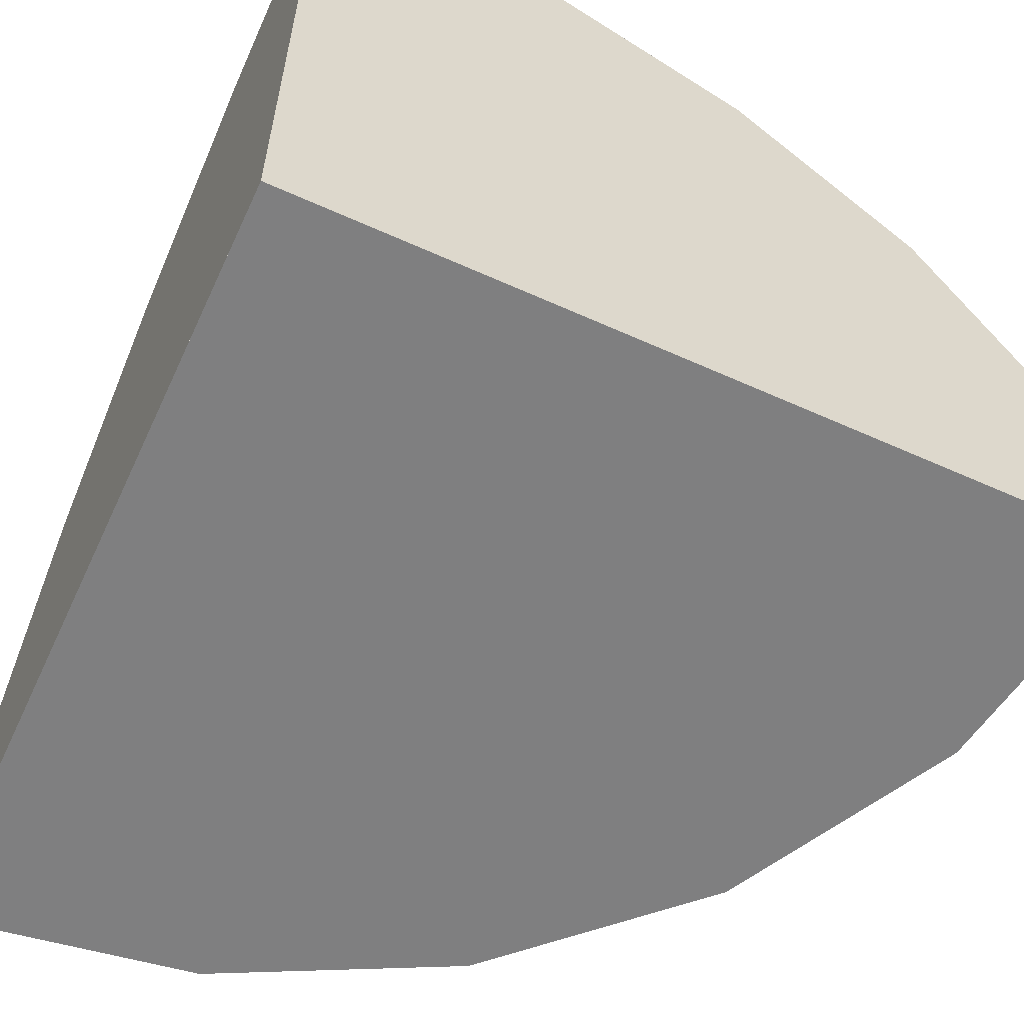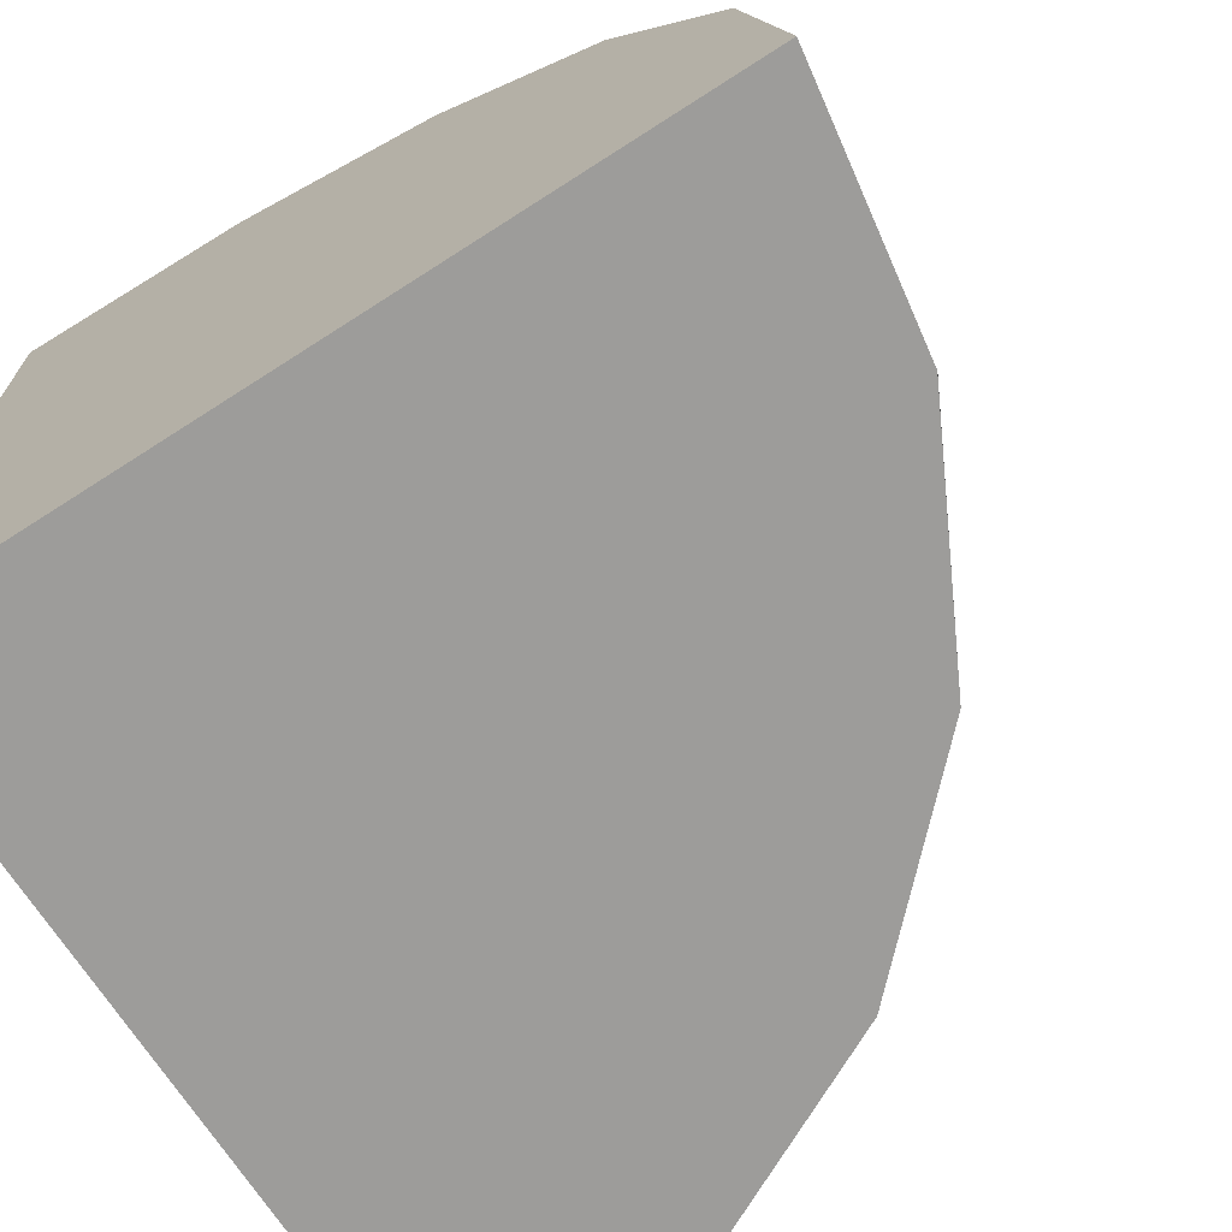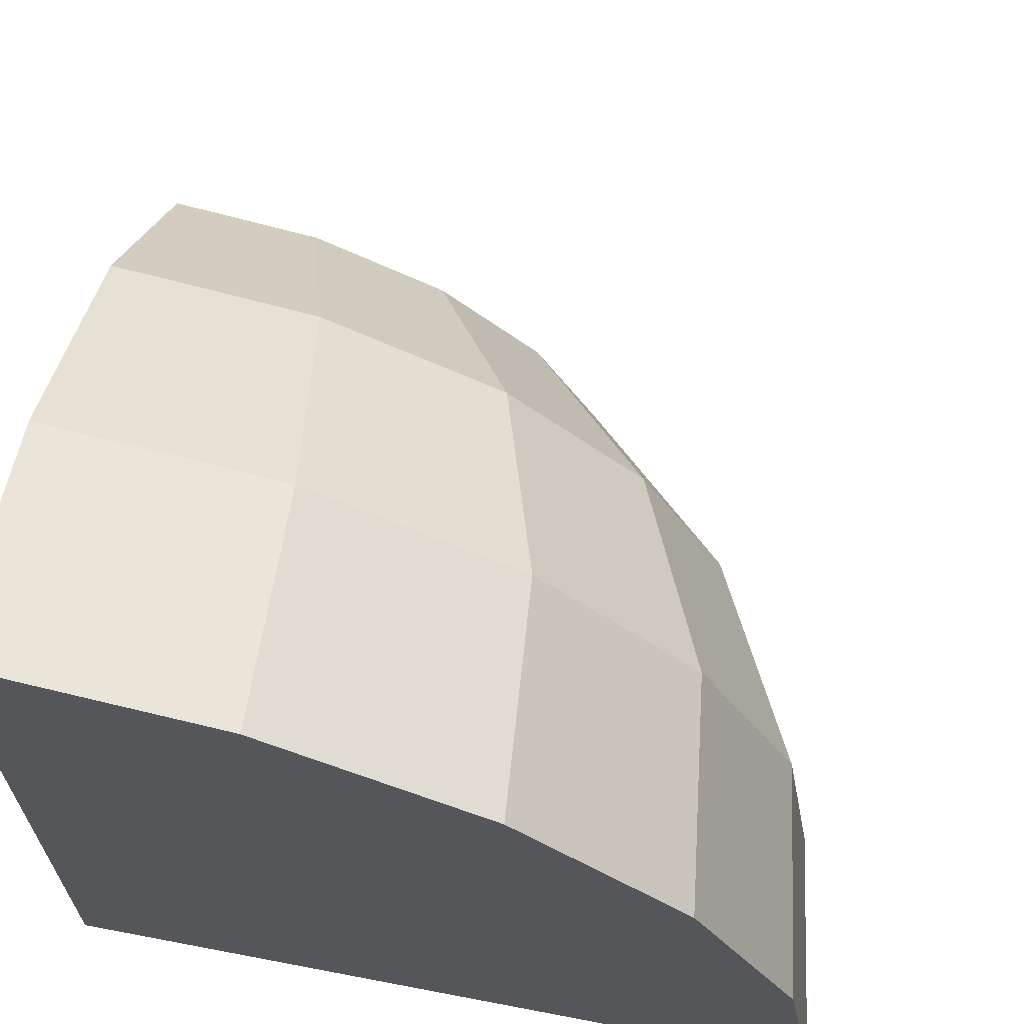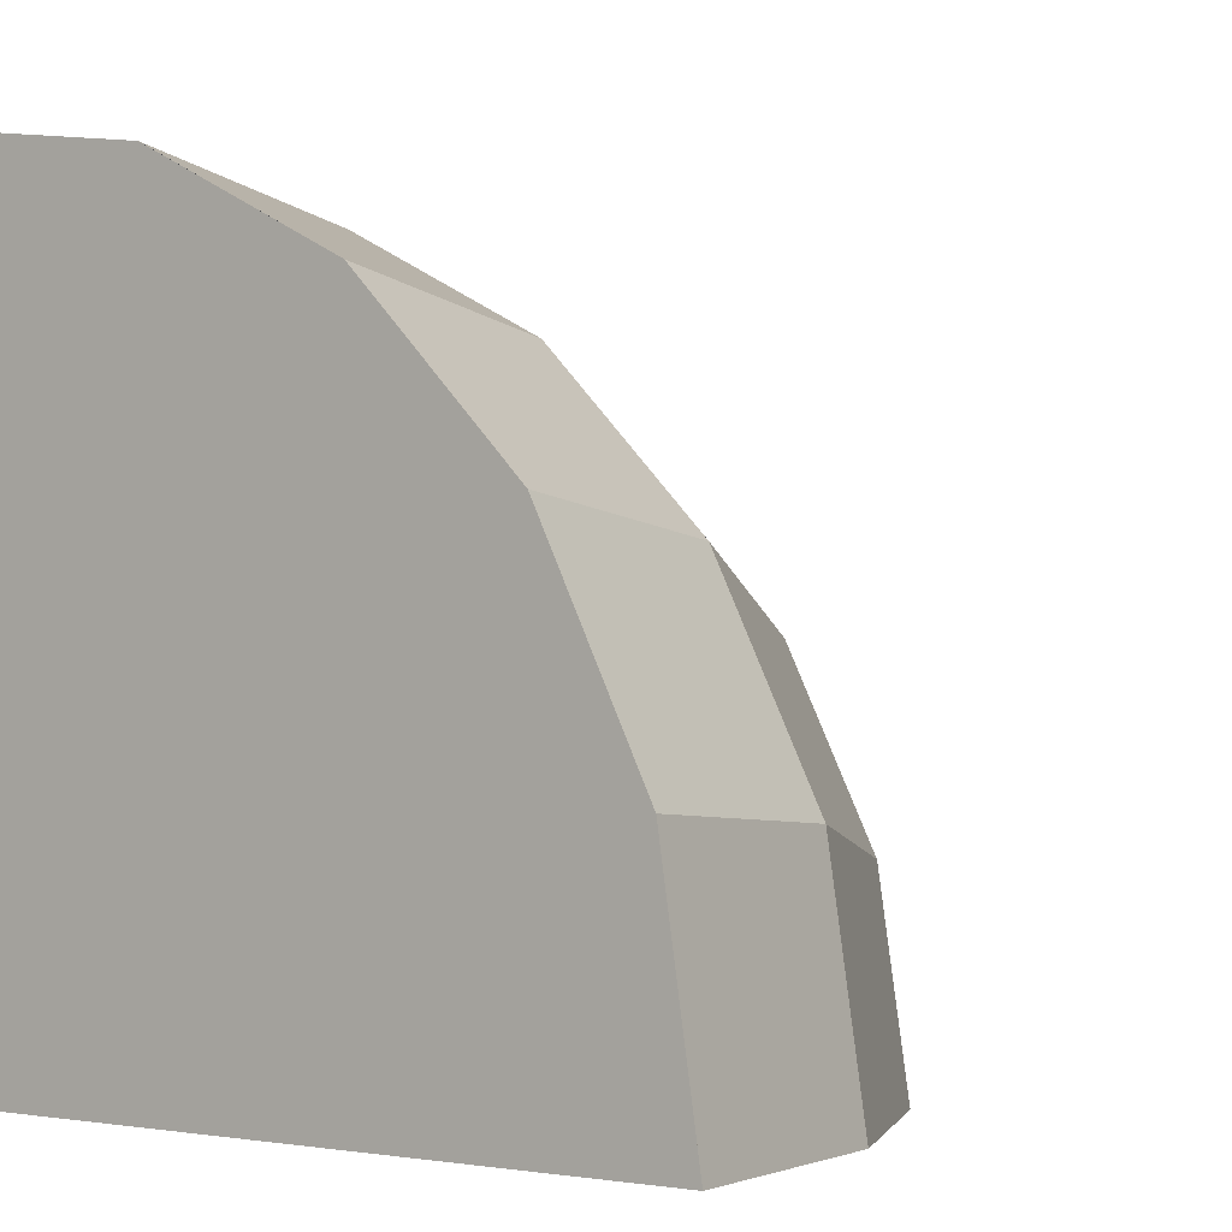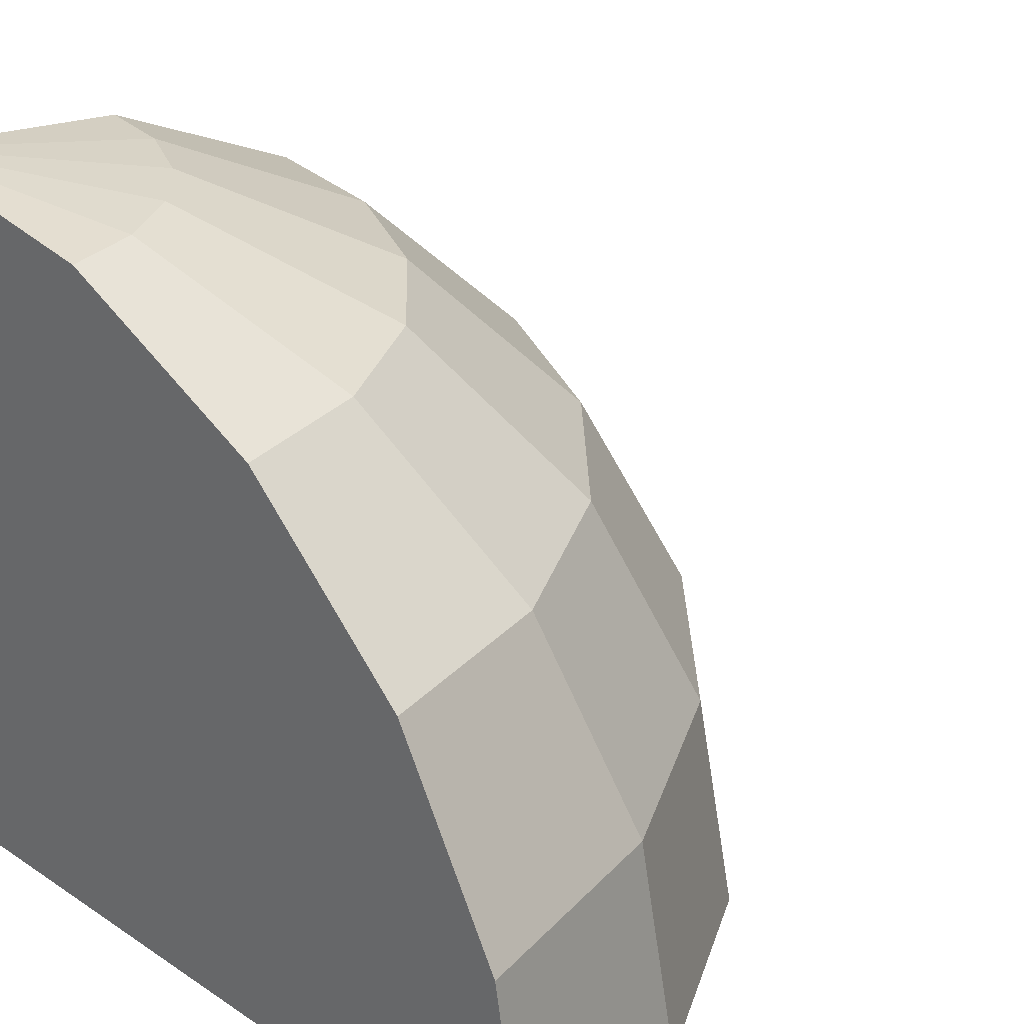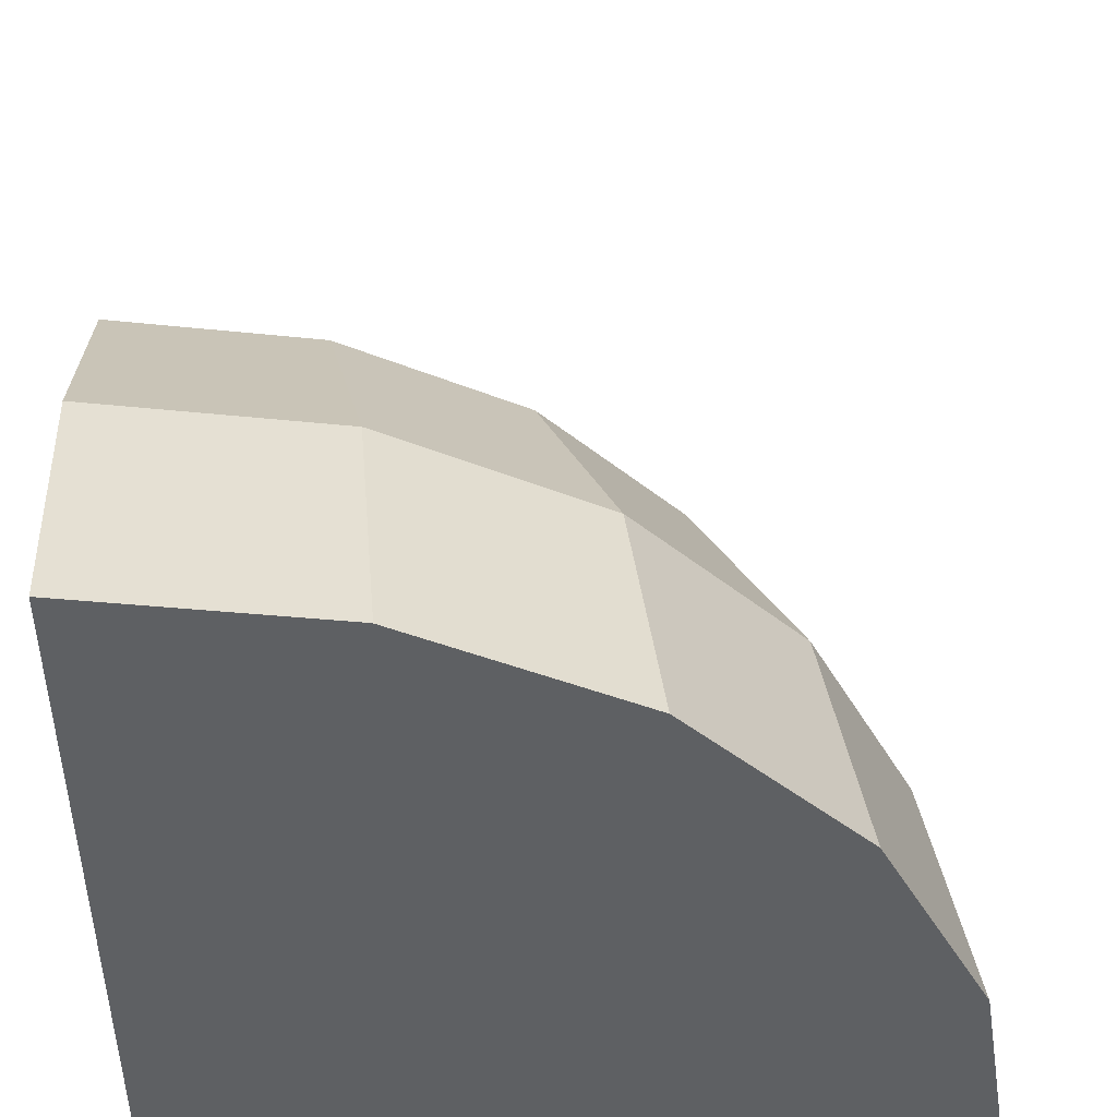
<metadata>
{"format":"obj","ext":"obj","renderer":"f3d","projection":"perspective","resolution":1024,"background":"white","views":[{"elev":-59.8,"azim":-24.8,"up":"+Z"},{"elev":-70.1,"azim":-57.2,"up":"+Y"},{"elev":65.8,"azim":10.9,"up":"+Z"},{"elev":-2.2,"azim":39.2,"up":"+Z"},{"elev":30.5,"azim":-46.4,"up":"+Y"},{"elev":46.7,"azim":-2.2,"up":"+Z"}]}
</metadata>
<code>
o RenderObject.007_RenderObject.006
v -0.191 -0.5 0.451
v -0.5 -0.5 0.5
v -0.5 -0.5 -0.5
v 0.5 -0.5 -0.5
v 0.4511 -0.5 -0.191
v 0.309 -0.5 0.08778
v 0.08779 -0.5 0.309
v -0.191 0.4511 -0.5
v 0.08779 0.309 -0.5
v 0.309 0.08779 -0.5
v 0.4511 -0.191 -0.5
v 0.5 -0.5 -0.5
v -0.5 -0.5 -0.5
v -0.5 0.5 -0.5
v -0.5 0.4511 -0.191
v -0.5 0.5 -0.5
v -0.5 -0.5 -0.5
v -0.5 -0.5 0.5
v -0.5 -0.191 0.4511
v -0.5 0.08779 0.309
v -0.5 0.309 0.08779
v -0.1903 -0.5 0.4508
v -0.2055 -0.191 0.4043
v 0.06042 -0.191 0.2684
v 0.2695 -0.191 0.05889
v 0.4047 -0.191 -0.2068
v 0.2696 0.08779 -0.2506
v 0.1546 0.08779 -0.02458
v -0.02327 0.08779 0.1536
v -0.2495 0.08779 0.2693
v -0.318 0.309 0.0589
v -0.1536 0.309 -0.0251
v -0.02441 0.309 -0.1546
v 0.05916 0.309 -0.3188
v -0.4043 0.4511 -0.2062
v -0.3179 0.4511 -0.2503
v -0.25 0.4511 -0.3184
v -0.206 0.4511 -0.4047
v -0.5 0.5 -0.5
v -0.5 0.5 -0.5
v -0.5 -0.5 -0.5
v -0.5 0.5 -0.5
v 0.08926 -0.5 0.3079
v -0.5 -0.5 -0.5
v -0.5 0.5 -0.5
v 0.3091 -0.5 0.08765
v -0.5 -0.5 -0.5
v 0.4513 -0.5 -0.1917
v -0.5 -0.5 -0.5
f 1 2 3 4 5 6 7
f 8 9 10 11 12 13 14
f 15 16 17 18 19 20 21
f 19 18 22 23
f 22 7 24 23
f 7 6 25 24
f 6 5 26 25
f 12 11 26 5
f 10 27 26 11
f 28 25 26 27
f 29 24 25 28
f 30 23 24 29
f 20 19 23 30
f 21 20 30 31
f 31 30 29 32
f 32 29 28 33
f 33 28 27 34
f 9 34 27 10
f 15 21 31 35
f 35 31 32 36
f 36 32 33 37
f 37 33 34 38
f 8 38 34 9
f 38 8 39
f 38 39 37
f 37 39 36
f 36 39 35
f 35 39 15
l 45 47
l 48 26
l 37 45
l 44 43
l 39 49
l 43 24
l 42 44
l 49 48
l 36 42
l 46 25
l 40 41
l 41 22
l 47 46
l 35 40

</code>
